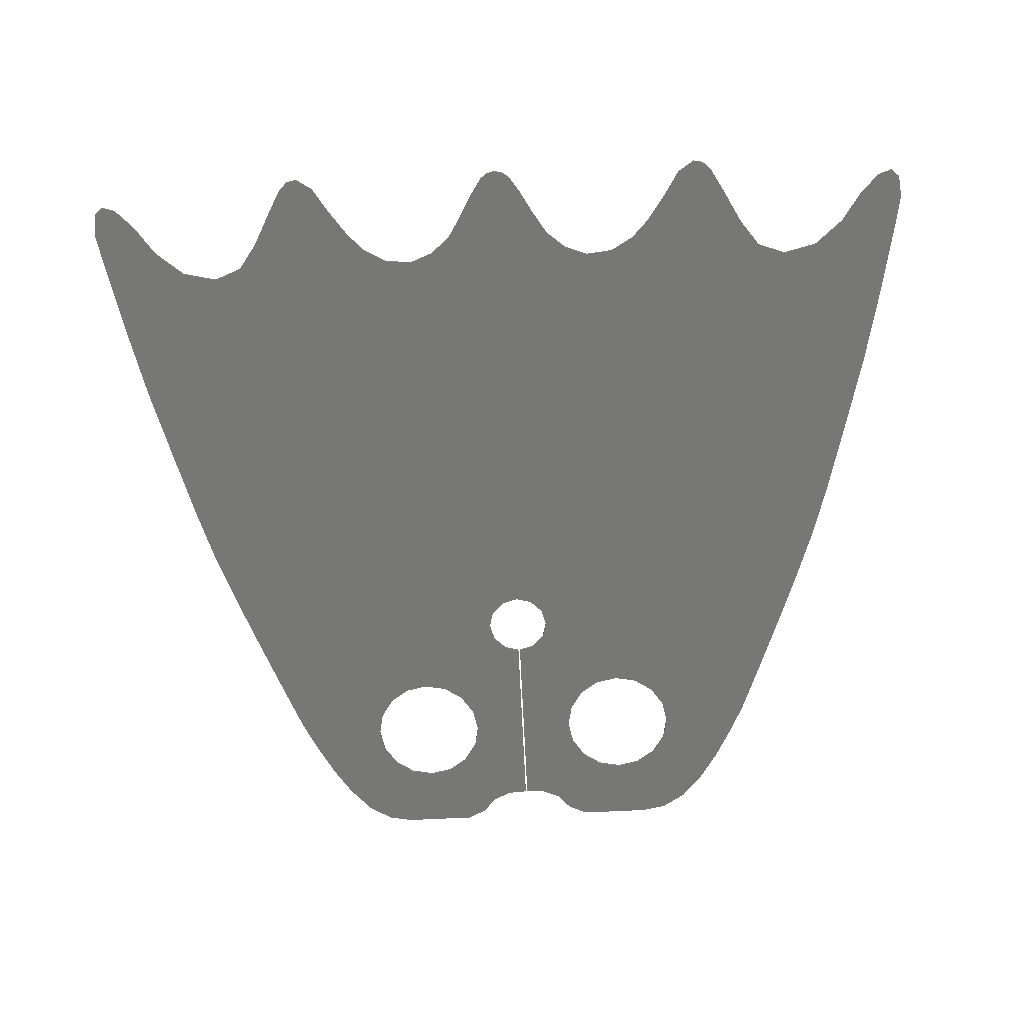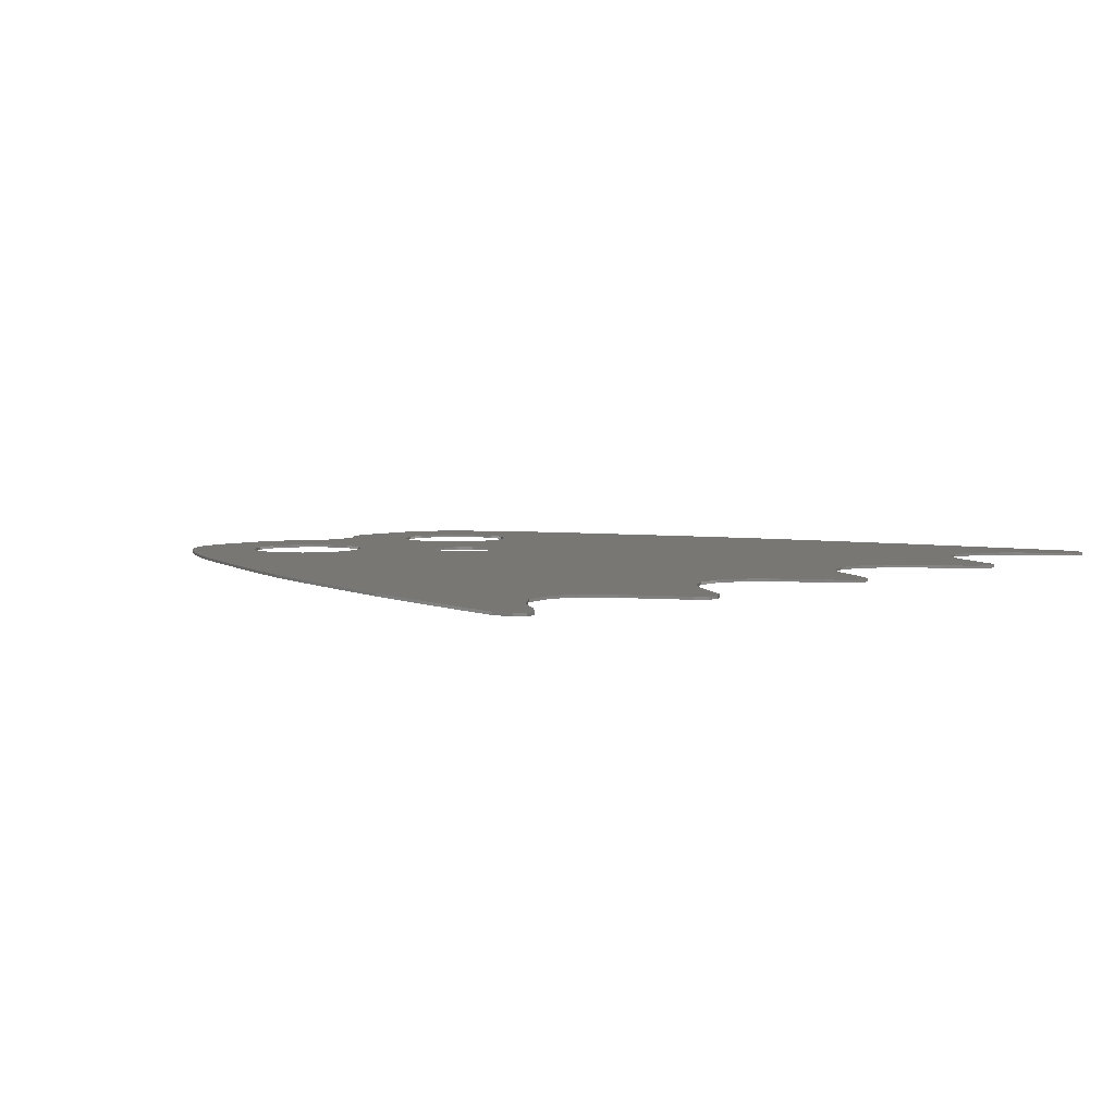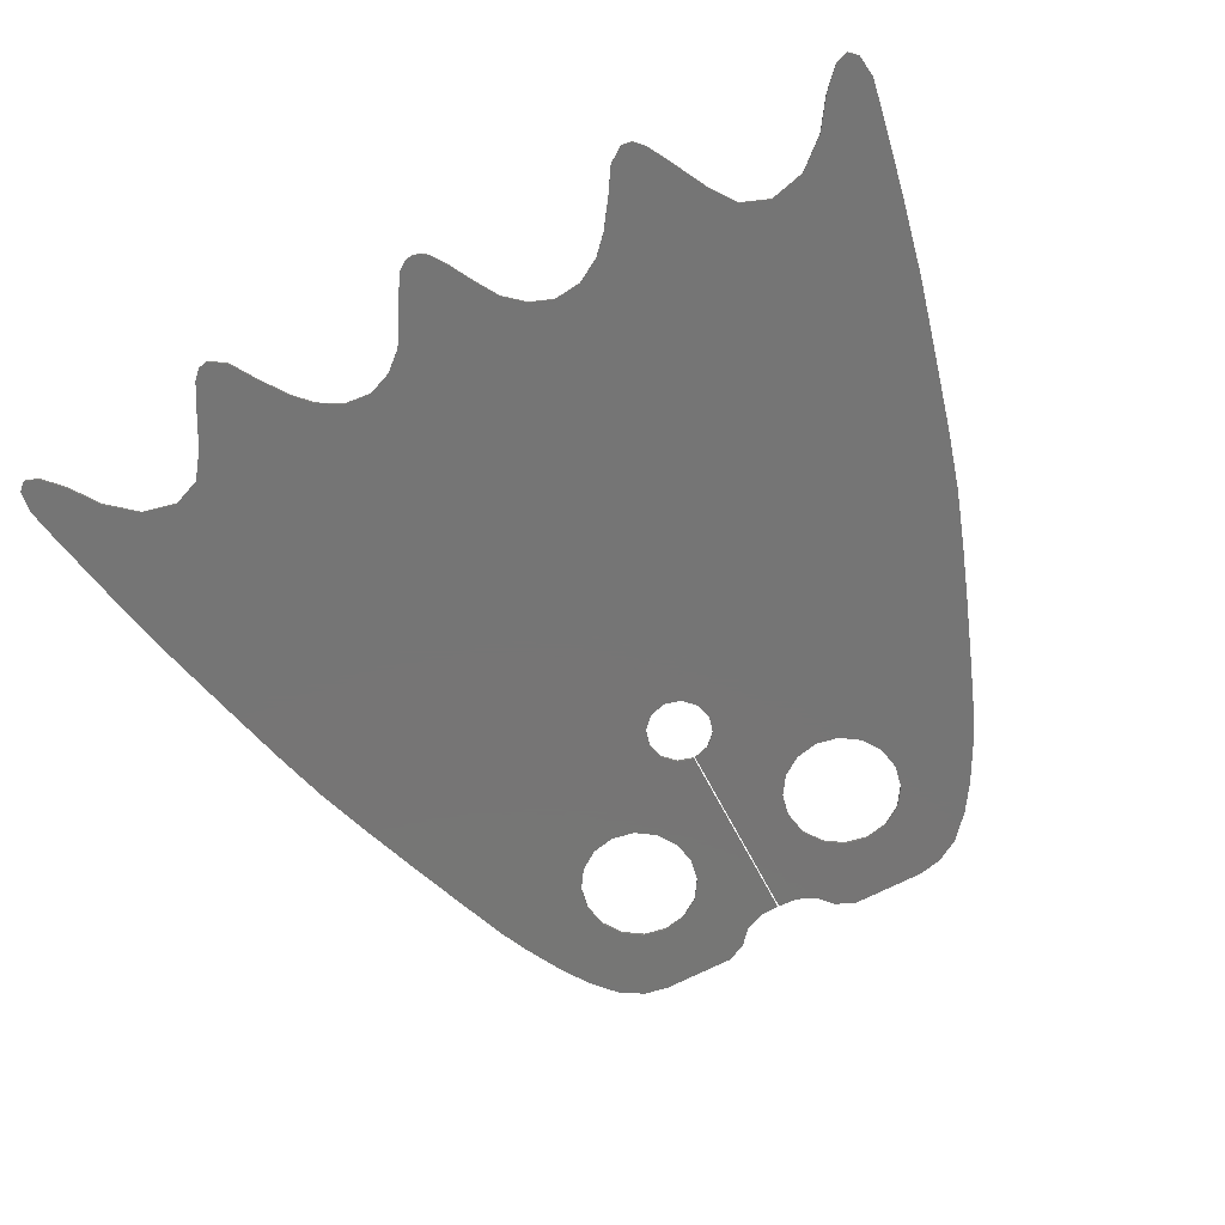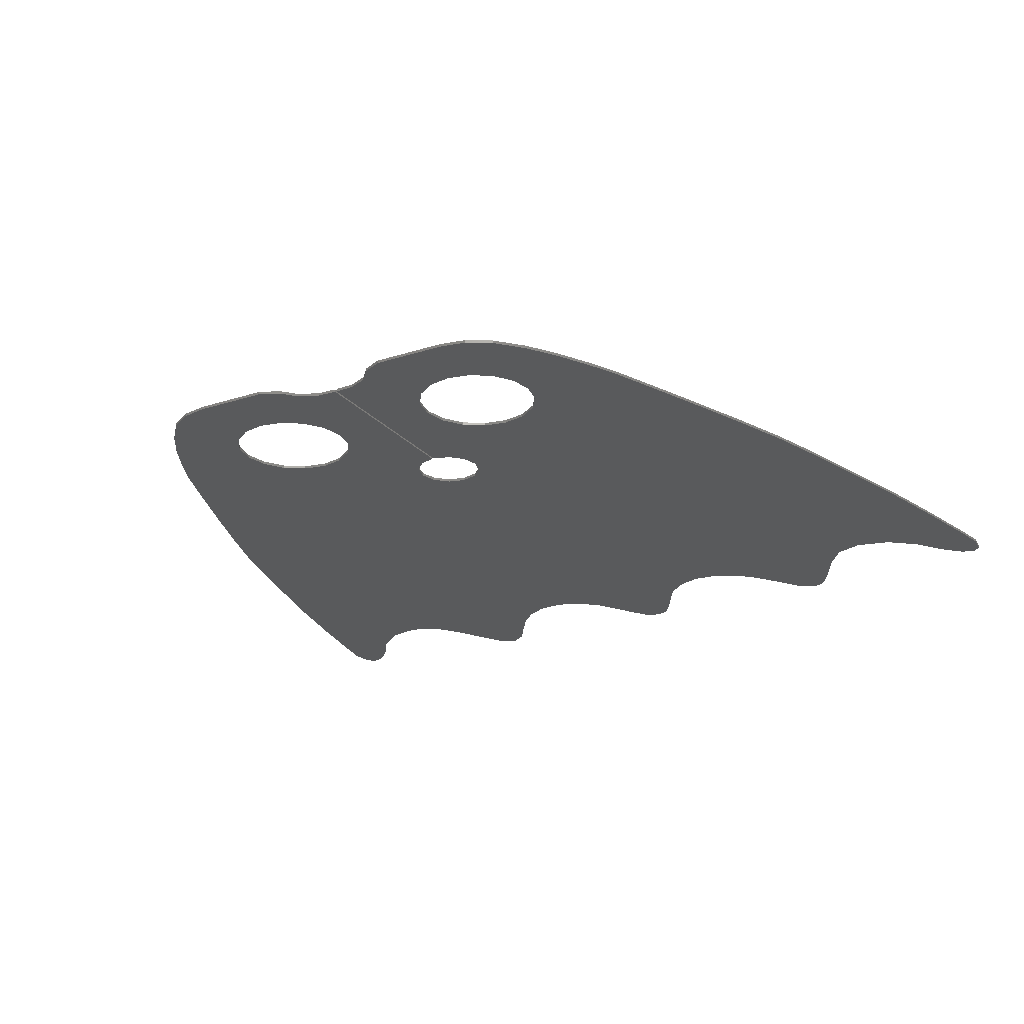
<metadata>
{"format":"stl","ext":"stl","renderer":"f3d","projection":"perspective","resolution":1024,"background":"white","views":[{"elev":-69.4,"azim":-177.2,"up":"+Y"},{"elev":4.6,"azim":133.6,"up":"+Y"},{"elev":-67.8,"azim":-152.4,"up":"+Y"},{"elev":-22.7,"azim":29.2,"up":"+Y"}]}
</metadata>
<code>
# stl→obj: 280 verts, 564 faces
v -2.408 0 0
v -0.04 0 3.88
v -0.04 0 -4.424
v -2.604 0 -0.992
v -0.728 0 -4.62
v -3.168 0 -1.832
v -1.26 0 -5.152
v -4.008 0 -2.396
v -1.456 0 -5.88
v -5 0 -2.592
v -5.992 0 -2.396
v -12.59 0 -3.052
v -6.832 0 -1.832
v -11.64 0 -0.64
v -7.396 0 -0.992
v -11.02 0 0.652
v -7.592 0 0
v -10.17 0 2.212
v -7.396 0 0.992
v -9.364 0 3.424
v -6.832 0 1.832
v -8.384 0 4.516
v -5.992 0 2.396
v -7.36 0 5.12
v -5 0 2.592
v -6.28 0 5.32
v -4.008 0 2.396
v -3.12 0 5.32
v -2.28 0 4.92
v -3.168 0 1.832
v -1.72 0 4.28
v -2.604 0 0.992
v -0.88 0 3.92
v -13.52 0 -5.468
v -1.26 0 -6.608
v -14.44 0 -7.912
v -0.728 0 -7.14
v -15.31 0 -10.37
v -16.04 0 -12.84
v -16.91 0 -16.09
v -17.76 0 -19.36
v 0 0 -7.336
v -18.51 0 -22.69
v -19.18 0 -25.99
v -15.36 0 -25.28
v -19.44 0 -27.44
v -17.52 0 -27.64
v -18.36 0 -28.52
v -19.32 0 -28.4
v -18.96 0 -28.72
v -16.64 0 -26.36
v -13.84 0 -24.92
v -12.6 0 -25.4
v -5.48 0 -25.44
v -4.28 0 -25.32
v -3.24 0 -25.72
v -6.52 0 -26.04
v -11.76 0 -26.56
v -7.28 0 -26.84
v -8.12 0 -28.04
v -10.84 0 -28.28
v -8.8 0 -29.12
v -10.36 0 -29.12
v -9.52 0 -29.6
v -9.96 0 -29.52
v -2.36 0 -26.48
v -1.72 0 -27.52
v 0 0 -29.56
v -1.16 0 -28.52
v -0.68 0 -29.24
v -0.36 0 -29.48
v 0.04 0 -4.424
v 0.04 0 3.88
v 2.408 0 0
v 2.604 0 -0.992
v 0.728 0 -4.62
v 3.168 0 -1.832
v 1.26 0 -5.152
v 4.008 0 -2.396
v 1.456 0 -5.88
v 5 0 -2.592
v 5.992 0 -2.396
v 12.59 0 -3.052
v 6.832 0 -1.832
v 11.64 0 -0.64
v 7.396 0 -0.992
v 11.02 0 0.652
v 7.592 0 0
v 10.17 0 2.212
v 7.396 0 0.992
v 9.364 0 3.424
v 6.832 0 1.832
v 8.384 0 4.516
v 5.992 0 2.396
v 7.36 0 5.12
v 5 0 2.592
v 6.28 0 5.32
v 4.008 0 2.396
v 3.12 0 5.32
v 2.28 0 4.92
v 3.168 0 1.832
v 1.72 0 4.28
v 2.604 0 0.992
v 0.88 0 3.92
v 13.52 0 -5.468
v 1.26 0 -6.608
v 14.44 0 -7.912
v 0.728 0 -7.14
v 15.31 0 -10.37
v 16.04 0 -12.84
v 16.91 0 -16.09
v 17.76 0 -19.36
v 18.51 0 -22.69
v 19.18 0 -25.99
v 15.36 0 -25.28
v 17.52 0 -27.64
v 19.44 0 -27.44
v 18.36 0 -28.52
v 19.32 0 -28.4
v 18.96 0 -28.72
v 16.64 0 -26.36
v 13.84 0 -24.92
v 12.6 0 -25.4
v 5.48 0 -25.44
v 4.28 0 -25.32
v 3.24 0 -25.72
v 6.52 0 -26.04
v 11.76 0 -26.56
v 7.28 0 -26.84
v 8.12 0 -28.04
v 10.84 0 -28.28
v 8.8 0 -29.12
v 10.36 0 -29.12
v 9.52 0 -29.6
v 9.96 0 -29.52
v 2.36 0 -26.48
v 1.72 0 -27.52
v 1.16 0 -28.52
v 0.68 0 -29.24
v 0.36 0 -29.48
v -0.04 -0.12 -4.424
v -0.04 -0.12 3.88
v -2.408 -0.12 0
v -2.604 -0.12 -0.992
v -0.728 -0.12 -4.62
v -3.168 -0.12 -1.832
v -1.26 -0.12 -5.152
v -4.008 -0.12 -2.396
v -1.456 -0.12 -5.88
v -5 -0.12 -2.592
v -5.992 -0.12 -2.396
v -12.59 -0.12 -3.052
v -6.832 -0.12 -1.832
v -11.64 -0.12 -0.64
v -7.396 -0.12 -0.992
v -11.02 -0.12 0.652
v -7.592 -0.12 0
v -10.17 -0.12 2.212
v -7.396 -0.12 0.992
v -9.364 -0.12 3.424
v -6.832 -0.12 1.832
v -8.384 -0.12 4.516
v -5.992 -0.12 2.396
v -7.36 -0.12 5.12
v -5 -0.12 2.592
v -6.28 -0.12 5.32
v -4.008 -0.12 2.396
v -3.12 -0.12 5.32
v -2.28 -0.12 4.92
v -3.168 -0.12 1.832
v -1.72 -0.12 4.28
v -2.604 -0.12 0.992
v -0.88 -0.12 3.92
v -13.52 -0.12 -5.468
v -1.26 -0.12 -6.608
v -14.44 -0.12 -7.912
v -0.728 -0.12 -7.14
v -15.31 -0.12 -10.37
v -16.04 -0.12 -12.84
v -16.91 -0.12 -16.09
v -17.76 -0.12 -19.36
v 0 -0.12 -7.336
v -18.51 -0.12 -22.69
v -19.18 -0.12 -25.99
v -15.36 -0.12 -25.28
v -17.52 -0.12 -27.64
v -19.44 -0.12 -27.44
v -18.36 -0.12 -28.52
v -19.32 -0.12 -28.4
v -18.96 -0.12 -28.72
v -16.64 -0.12 -26.36
v -13.84 -0.12 -24.92
v -12.6 -0.12 -25.4
v -5.48 -0.12 -25.44
v -4.28 -0.12 -25.32
v -3.24 -0.12 -25.72
v -6.52 -0.12 -26.04
v -11.76 -0.12 -26.56
v -7.28 -0.12 -26.84
v -8.12 -0.12 -28.04
v -10.84 -0.12 -28.28
v -8.8 -0.12 -29.12
v -10.36 -0.12 -29.12
v -9.52 -0.12 -29.6
v -9.96 -0.12 -29.52
v -2.36 -0.12 -26.48
v -1.72 -0.12 -27.52
v 0 -0.12 -29.56
v -1.16 -0.12 -28.52
v -0.68 -0.12 -29.24
v -0.36 -0.12 -29.48
v 2.408 -0.12 0
v 0.04 -0.12 3.88
v 0.04 -0.12 -4.424
v 2.604 -0.12 -0.992
v 0.728 -0.12 -4.62
v 3.168 -0.12 -1.832
v 1.26 -0.12 -5.152
v 4.008 -0.12 -2.396
v 1.456 -0.12 -5.88
v 5 -0.12 -2.592
v 5.992 -0.12 -2.396
v 12.59 -0.12 -3.052
v 6.832 -0.12 -1.832
v 11.64 -0.12 -0.64
v 7.396 -0.12 -0.992
v 11.02 -0.12 0.652
v 7.592 -0.12 0
v 10.17 -0.12 2.212
v 7.396 -0.12 0.992
v 9.364 -0.12 3.424
v 6.832 -0.12 1.832
v 8.384 -0.12 4.516
v 5.992 -0.12 2.396
v 7.36 -0.12 5.12
v 5 -0.12 2.592
v 6.28 -0.12 5.32
v 4.008 -0.12 2.396
v 3.12 -0.12 5.32
v 2.28 -0.12 4.92
v 3.168 -0.12 1.832
v 1.72 -0.12 4.28
v 2.604 -0.12 0.992
v 0.88 -0.12 3.92
v 13.52 -0.12 -5.468
v 1.26 -0.12 -6.608
v 14.44 -0.12 -7.912
v 0.728 -0.12 -7.14
v 15.31 -0.12 -10.37
v 16.04 -0.12 -12.84
v 16.91 -0.12 -16.09
v 17.76 -0.12 -19.36
v 18.51 -0.12 -22.69
v 19.18 -0.12 -25.99
v 15.36 -0.12 -25.28
v 19.44 -0.12 -27.44
v 17.52 -0.12 -27.64
v 18.36 -0.12 -28.52
v 19.32 -0.12 -28.4
v 18.96 -0.12 -28.72
v 16.64 -0.12 -26.36
v 13.84 -0.12 -24.92
v 12.6 -0.12 -25.4
v 5.48 -0.12 -25.44
v 4.28 -0.12 -25.32
v 3.24 -0.12 -25.72
v 6.52 -0.12 -26.04
v 11.76 -0.12 -26.56
v 7.28 -0.12 -26.84
v 8.12 -0.12 -28.04
v 10.84 -0.12 -28.28
v 8.8 -0.12 -29.12
v 10.36 -0.12 -29.12
v 9.52 -0.12 -29.6
v 9.96 -0.12 -29.52
v 2.36 -0.12 -26.48
v 1.72 -0.12 -27.52
v 1.16 -0.12 -28.52
v 0.68 -0.12 -29.24
v 0.36 -0.12 -29.48
f 1 2 3
f 3 4 1
f 4 3 5
f 5 6 4
f 6 5 7
f 7 8 6
f 8 7 9
f 9 10 8
f 11 10 9
f 9 12 11
f 13 11 12
f 12 14 13
f 15 13 14
f 14 16 15
f 17 15 16
f 16 18 17
f 19 17 18
f 18 20 19
f 21 19 20
f 20 22 21
f 23 21 22
f 22 24 23
f 25 23 24
f 24 26 25
f 27 25 26
f 26 28 27
f 27 28 29
f 29 30 27
f 30 29 31
f 31 32 30
f 32 31 33
f 33 1 32
f 33 2 1
f 34 12 9
f 9 35 34
f 36 34 35
f 35 37 36
f 38 36 37
f 37 39 38
f 40 39 37
f 37 41 40
f 41 37 42
f 42 43 41
f 44 43 42
f 42 45 44
f 46 44 47
f 47 48 46
f 49 46 48
f 48 50 49
f 44 51 47
f 45 51 44
f 42 52 45
f 53 52 42
f 42 54 53
f 42 55 54
f 42 56 55
f 53 54 57
f 57 58 53
f 57 59 58
f 58 59 60
f 60 61 58
f 61 60 62
f 62 63 61
f 63 62 64
f 64 65 63
f 42 66 56
f 67 66 42
f 42 68 67
f 69 67 68
f 68 70 69
f 70 68 71
f 72 73 74
f 74 75 72
f 76 72 75
f 75 77 76
f 78 76 77
f 77 79 78
f 80 78 79
f 79 81 80
f 80 81 82
f 82 83 80
f 83 82 84
f 84 85 83
f 85 84 86
f 86 87 85
f 87 86 88
f 88 89 87
f 89 88 90
f 90 91 89
f 91 90 92
f 92 93 91
f 93 92 94
f 94 95 93
f 95 94 96
f 96 97 95
f 97 96 98
f 98 99 97
f 100 99 98
f 98 101 100
f 102 100 101
f 101 103 102
f 104 102 103
f 103 74 104
f 104 74 73
f 80 83 105
f 105 106 80
f 106 105 107
f 107 108 106
f 108 107 109
f 109 110 108
f 108 110 111
f 111 112 108
f 42 108 112
f 112 113 42
f 42 113 114
f 114 115 42
f 116 114 117
f 117 118 116
f 118 117 119
f 119 120 118
f 114 116 121
f 115 114 121
f 42 115 122
f 42 122 123
f 123 124 42
f 42 124 125
f 42 125 126
f 127 124 123
f 123 128 127
f 127 128 129
f 130 129 128
f 128 131 130
f 132 130 131
f 131 133 132
f 134 132 133
f 133 135 134
f 42 126 136
f 42 136 137
f 137 68 42
f 68 137 138
f 138 139 68
f 139 140 68
f 141 142 143
f 143 144 141
f 145 141 144
f 144 146 145
f 147 145 146
f 146 148 147
f 149 147 148
f 148 150 149
f 149 150 151
f 151 152 149
f 152 151 153
f 153 154 152
f 154 153 155
f 155 156 154
f 156 155 157
f 157 158 156
f 158 157 159
f 159 160 158
f 160 159 161
f 161 162 160
f 162 161 163
f 163 164 162
f 164 163 165
f 165 166 164
f 166 165 167
f 167 168 166
f 169 168 167
f 167 170 169
f 171 169 170
f 170 172 171
f 173 171 172
f 172 143 173
f 143 142 173
f 149 152 174
f 174 175 149
f 175 174 176
f 176 177 175
f 177 176 178
f 178 179 177
f 177 179 180
f 180 181 177
f 182 177 181
f 181 183 182
f 182 183 184
f 184 185 182
f 186 184 187
f 187 188 186
f 188 187 189
f 189 190 188
f 186 191 184
f 184 191 185
f 185 192 182
f 182 192 193
f 193 194 182
f 194 195 182
f 195 196 182
f 197 194 193
f 193 198 197
f 198 199 197
f 200 199 198
f 198 201 200
f 202 200 201
f 201 203 202
f 204 202 203
f 203 205 204
f 196 206 182
f 182 206 207
f 207 208 182
f 208 207 209
f 209 210 208
f 211 208 210
f 212 213 214
f 214 215 212
f 215 214 216
f 216 217 215
f 217 216 218
f 218 219 217
f 219 218 220
f 220 221 219
f 222 221 220
f 220 223 222
f 224 222 223
f 223 225 224
f 226 224 225
f 225 227 226
f 228 226 227
f 227 229 228
f 230 228 229
f 229 231 230
f 232 230 231
f 231 233 232
f 234 232 233
f 233 235 234
f 236 234 235
f 235 237 236
f 238 236 237
f 237 239 238
f 238 239 240
f 240 241 238
f 241 240 242
f 242 243 241
f 243 242 244
f 244 212 243
f 213 212 244
f 245 223 220
f 220 246 245
f 247 245 246
f 246 248 247
f 249 247 248
f 248 250 249
f 251 250 248
f 248 252 251
f 252 248 182
f 182 253 252
f 254 253 182
f 182 255 254
f 256 254 257
f 257 258 256
f 259 256 258
f 258 260 259
f 261 257 254
f 261 254 255
f 262 255 182
f 263 262 182
f 182 264 263
f 265 264 182
f 266 265 182
f 263 264 267
f 267 268 263
f 269 268 267
f 268 269 270
f 270 271 268
f 271 270 272
f 272 273 271
f 273 272 274
f 274 275 273
f 276 266 182
f 277 276 182
f 182 208 277
f 278 277 208
f 208 279 278
f 208 280 279
f 141 145 5
f 5 3 141
f 145 147 7
f 7 5 145
f 147 149 9
f 9 7 147
f 149 175 35
f 35 9 149
f 175 177 37
f 37 35 175
f 177 182 42
f 42 37 177
f 182 248 108
f 108 42 182
f 248 246 106
f 106 108 248
f 246 220 80
f 80 106 246
f 220 218 78
f 78 80 220
f 218 216 76
f 76 78 218
f 216 214 72
f 72 76 216
f 72 214 213
f 213 73 72
f 213 244 104
f 104 73 213
f 244 242 102
f 102 104 244
f 242 240 100
f 100 102 242
f 240 239 99
f 99 100 240
f 239 237 97
f 97 99 239
f 237 235 95
f 95 97 237
f 235 233 93
f 93 95 235
f 233 231 91
f 91 93 233
f 231 229 89
f 89 91 231
f 229 227 87
f 87 89 229
f 227 225 85
f 85 87 227
f 225 223 83
f 83 85 225
f 223 245 105
f 105 83 223
f 245 247 107
f 107 105 245
f 247 249 109
f 109 107 247
f 249 250 110
f 110 109 249
f 250 251 111
f 111 110 250
f 251 252 112
f 112 111 251
f 252 253 113
f 113 112 252
f 253 254 114
f 114 113 253
f 254 256 117
f 117 114 254
f 256 259 119
f 119 117 256
f 259 260 120
f 120 119 259
f 260 258 118
f 118 120 260
f 258 257 116
f 116 118 258
f 257 261 121
f 121 116 257
f 261 255 115
f 115 121 261
f 255 262 122
f 122 115 255
f 262 263 123
f 123 122 262
f 263 268 128
f 128 123 263
f 268 271 131
f 131 128 268
f 271 273 133
f 133 131 271
f 273 275 135
f 135 133 273
f 275 274 134
f 134 135 275
f 274 272 132
f 132 134 274
f 272 270 130
f 130 132 272
f 270 269 129
f 129 130 270
f 269 267 127
f 127 129 269
f 267 264 124
f 124 127 267
f 264 265 125
f 125 124 264
f 265 266 126
f 126 125 265
f 266 276 136
f 136 126 266
f 276 277 137
f 137 136 276
f 277 278 138
f 138 137 277
f 278 279 139
f 139 138 278
f 279 280 140
f 140 139 279
f 280 208 68
f 68 140 280
f 208 211 71
f 71 68 208
f 211 210 70
f 70 71 211
f 210 209 69
f 69 70 210
f 209 207 67
f 67 69 209
f 207 206 66
f 66 67 207
f 206 196 56
f 56 66 206
f 196 195 55
f 55 56 196
f 195 194 54
f 54 55 195
f 194 197 57
f 57 54 194
f 197 199 59
f 59 57 197
f 199 200 60
f 60 59 199
f 200 202 62
f 62 60 200
f 202 204 64
f 64 62 202
f 204 205 65
f 65 64 204
f 205 203 63
f 63 65 205
f 203 201 61
f 61 63 203
f 201 198 58
f 58 61 201
f 198 193 53
f 53 58 198
f 193 192 52
f 52 53 193
f 192 185 45
f 45 52 192
f 185 191 51
f 51 45 185
f 191 186 47
f 47 51 191
f 186 188 48
f 48 47 186
f 188 190 50
f 50 48 188
f 190 189 49
f 49 50 190
f 189 187 46
f 46 49 189
f 187 184 44
f 44 46 187
f 184 183 43
f 43 44 184
f 183 181 41
f 41 43 183
f 181 180 40
f 40 41 181
f 180 179 39
f 39 40 180
f 179 178 38
f 38 39 179
f 178 176 36
f 36 38 178
f 176 174 34
f 34 36 176
f 174 152 12
f 12 34 174
f 152 154 14
f 14 12 152
f 154 156 16
f 16 14 154
f 156 158 18
f 18 16 156
f 158 160 20
f 20 18 158
f 160 162 22
f 22 20 160
f 162 164 24
f 24 22 162
f 164 166 26
f 26 24 164
f 166 168 28
f 28 26 166
f 168 169 29
f 29 28 168
f 169 171 31
f 31 29 169
f 171 173 33
f 33 31 171
f 173 142 2
f 2 33 173
f 2 142 141
f 141 3 2
f 143 172 32
f 32 1 143
f 172 170 30
f 30 32 172
f 170 167 27
f 27 30 170
f 167 165 25
f 25 27 167
f 165 163 23
f 23 25 165
f 163 161 21
f 21 23 163
f 161 159 19
f 19 21 161
f 159 157 17
f 17 19 159
f 157 155 15
f 15 17 157
f 155 153 13
f 13 15 155
f 153 151 11
f 11 13 153
f 151 150 10
f 10 11 151
f 150 148 8
f 8 10 150
f 148 146 6
f 6 8 148
f 146 144 4
f 4 6 146
f 144 143 1
f 1 4 144
f 215 217 77
f 77 75 215
f 217 219 79
f 79 77 217
f 219 221 81
f 81 79 219
f 221 222 82
f 82 81 221
f 222 224 84
f 84 82 222
f 224 226 86
f 86 84 224
f 226 228 88
f 88 86 226
f 228 230 90
f 90 88 228
f 230 232 92
f 92 90 230
f 232 234 94
f 94 92 232
f 234 236 96
f 96 94 234
f 236 238 98
f 98 96 236
f 238 241 101
f 101 98 238
f 241 243 103
f 103 101 241
f 243 212 74
f 74 103 243
f 212 215 75
f 75 74 212

</code>
